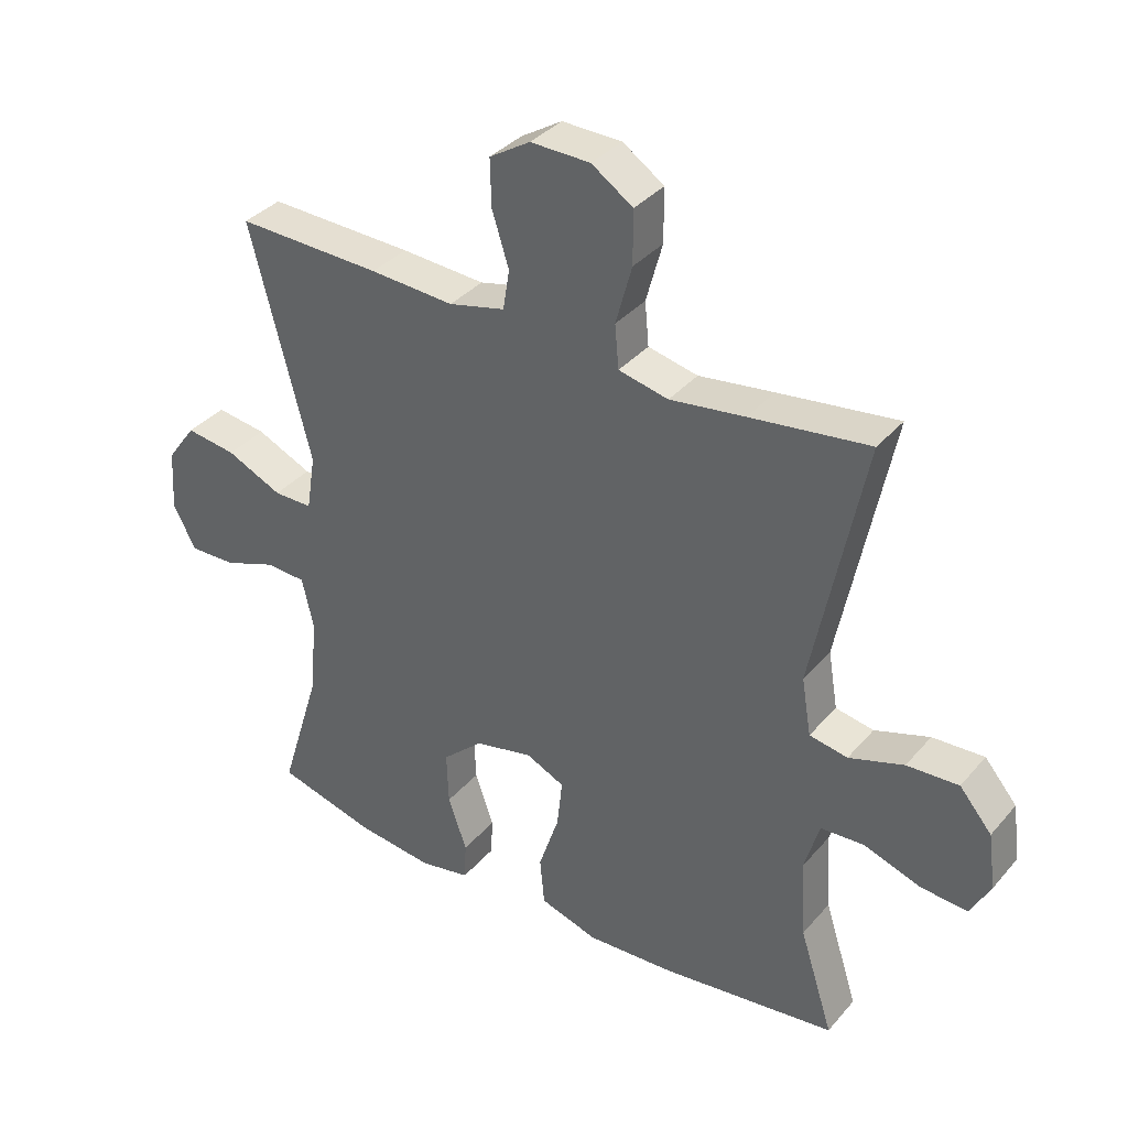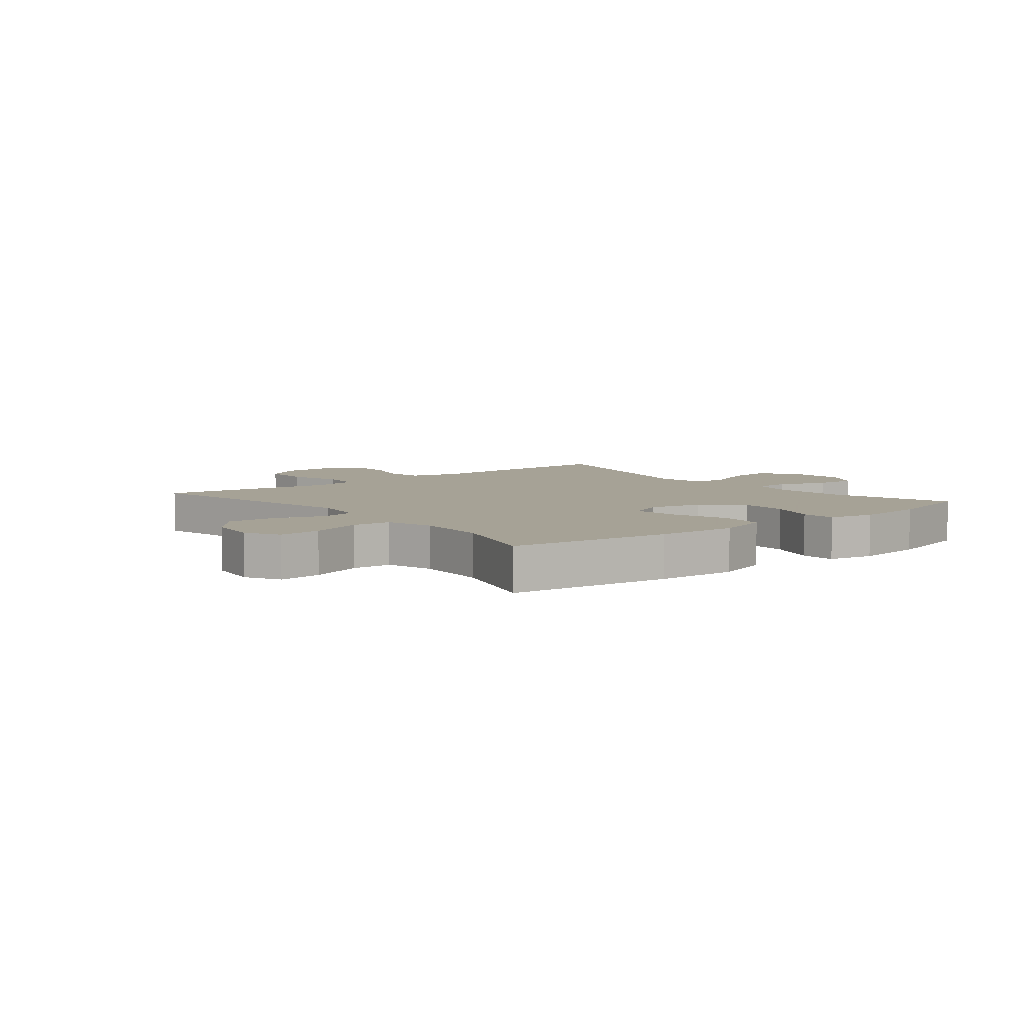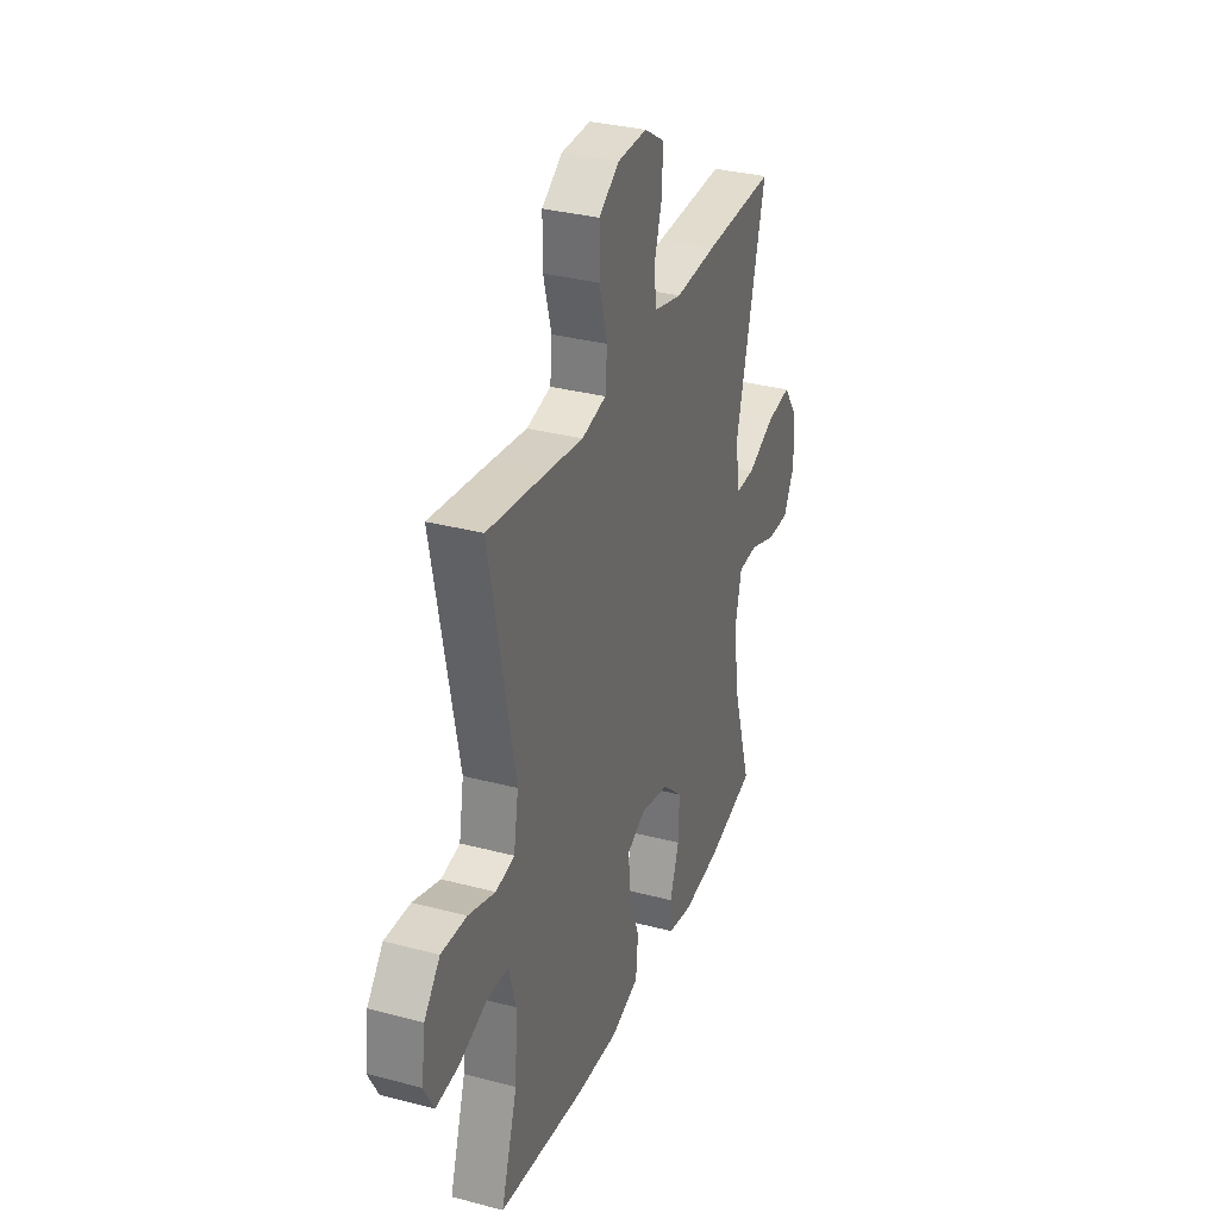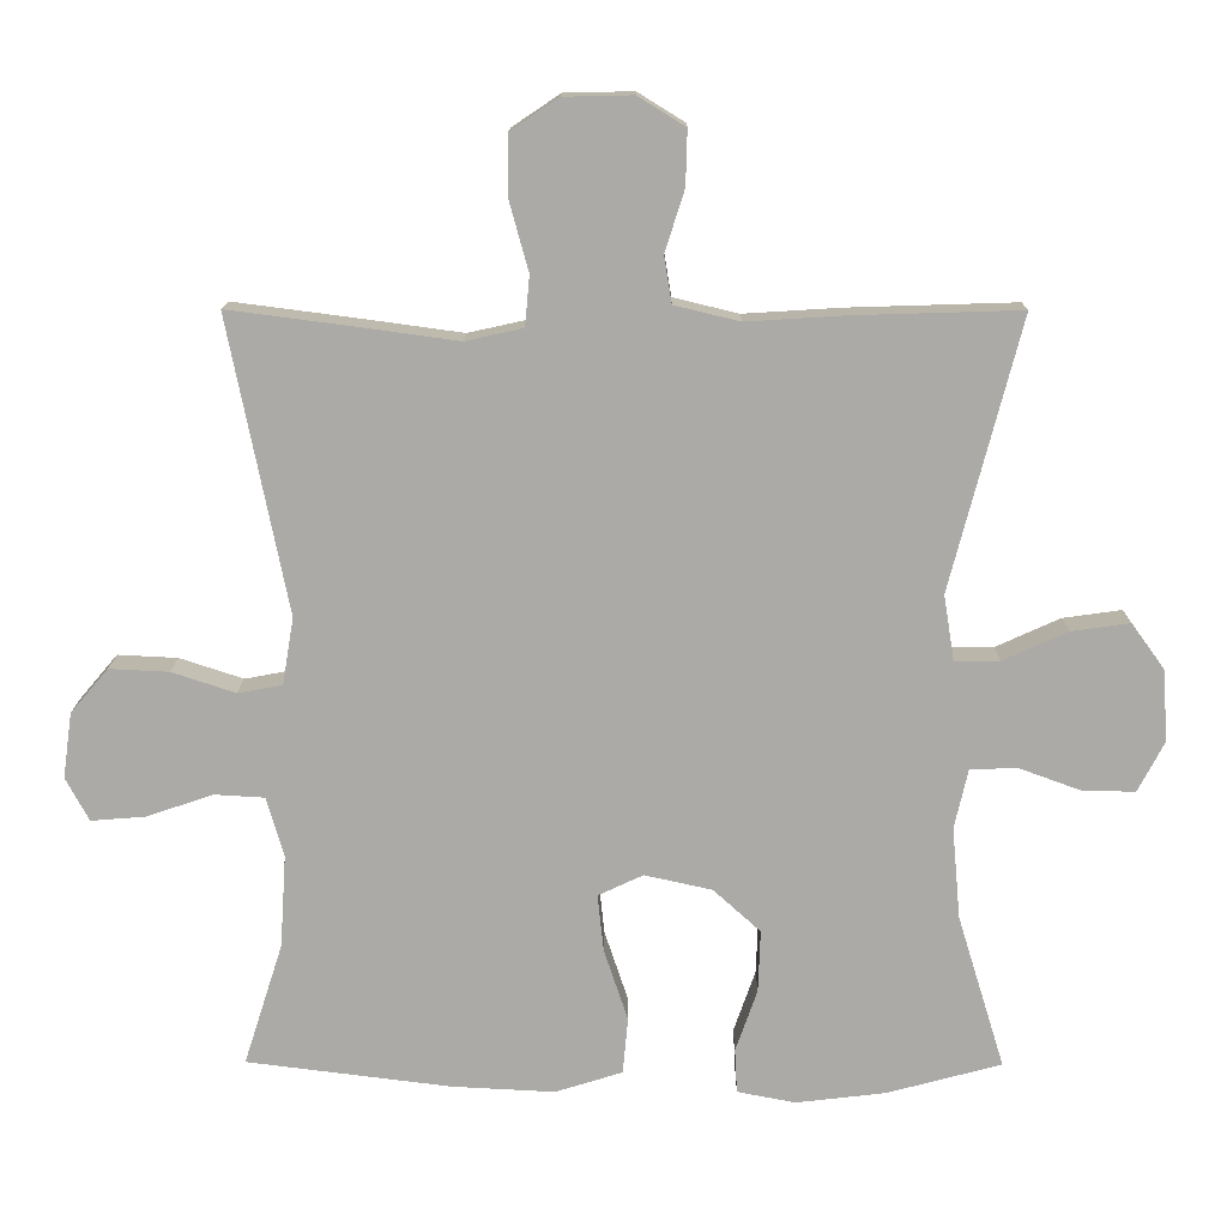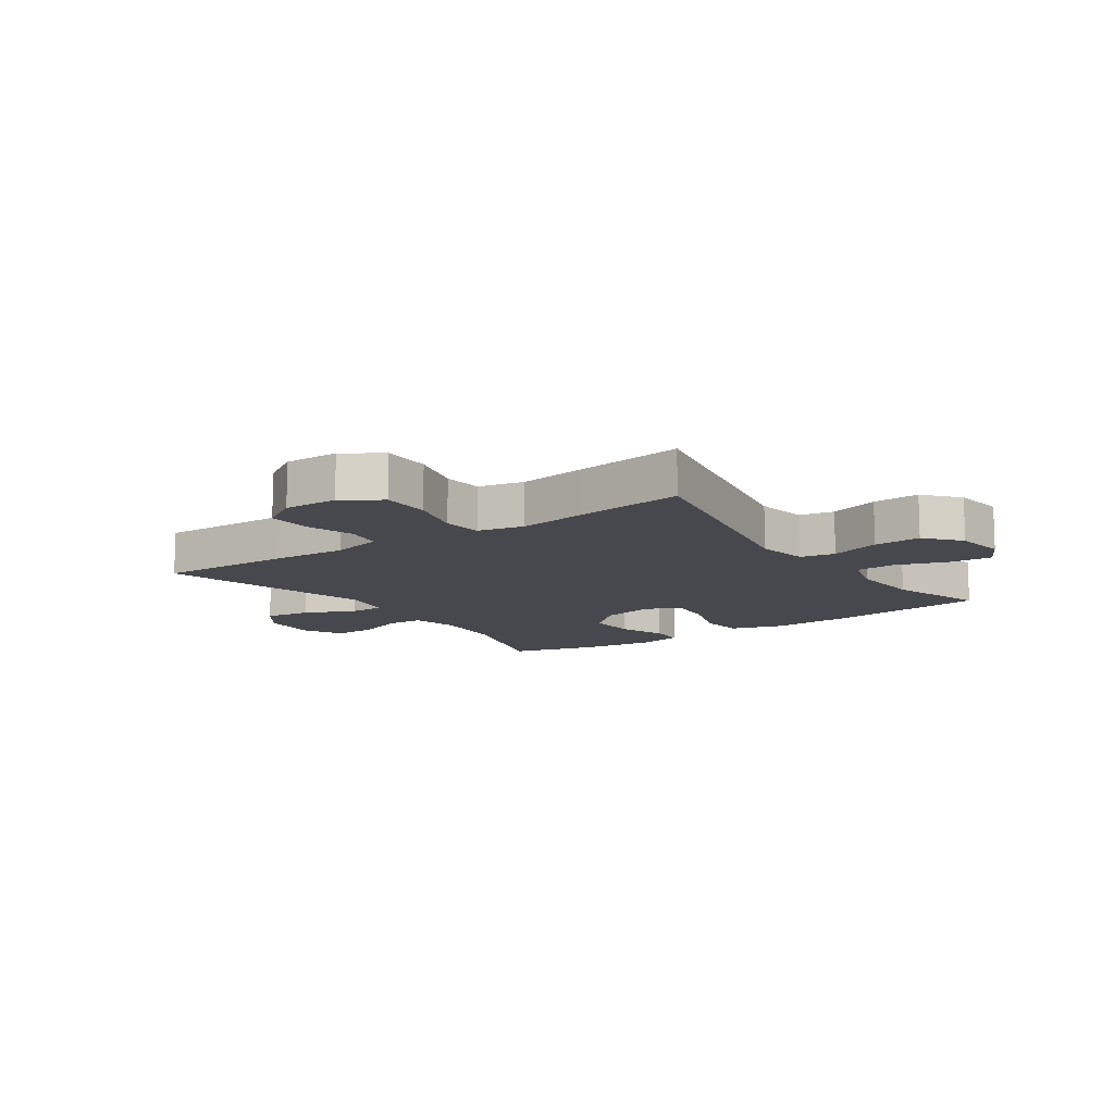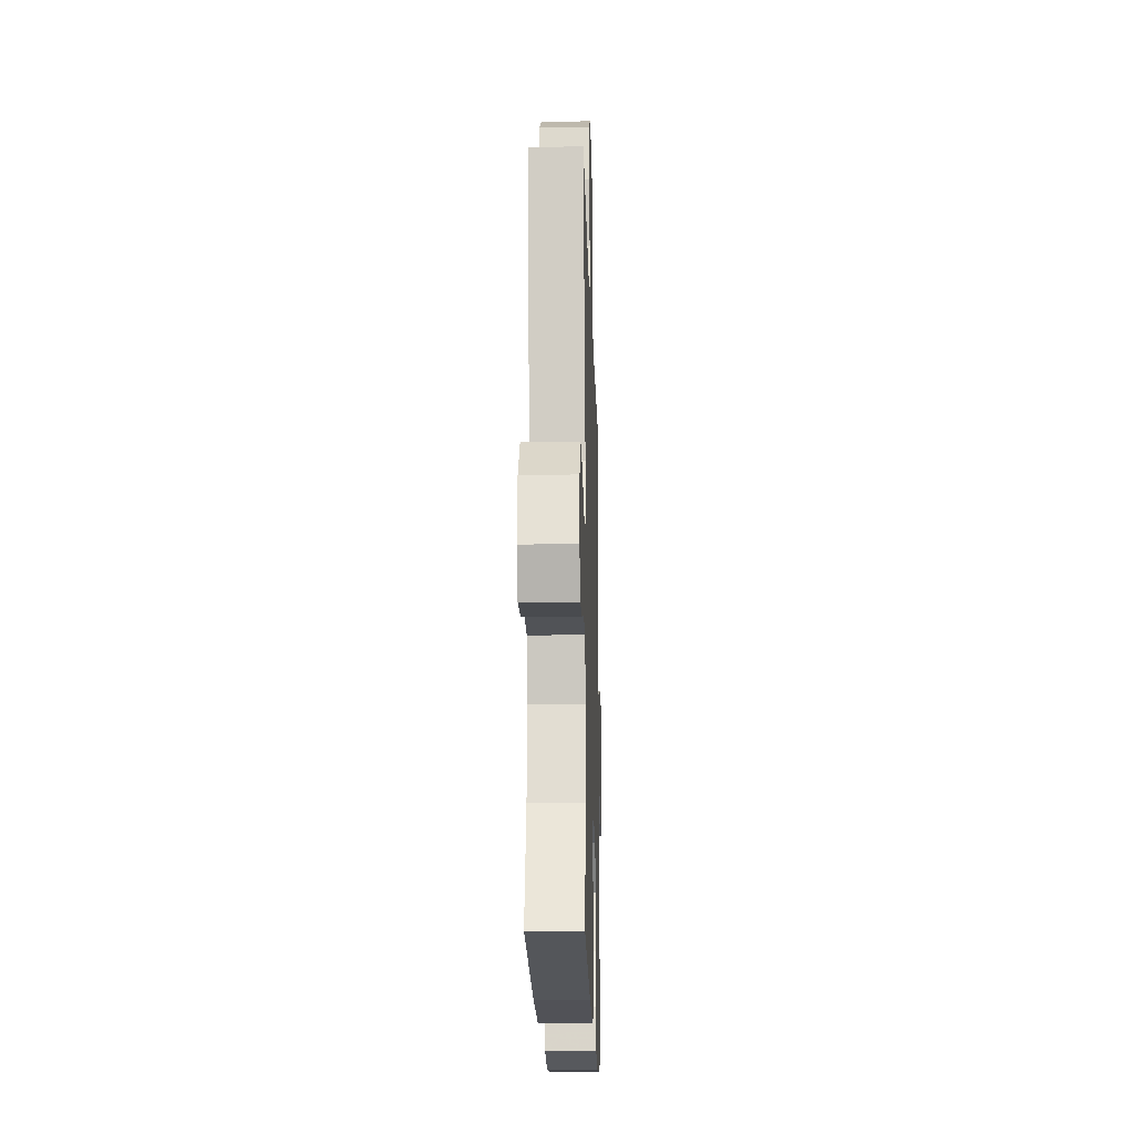
<metadata>
{"format":"obj","ext":"obj","renderer":"f3d","projection":"perspective","resolution":1024,"background":"white","views":[{"elev":35.8,"azim":34.8,"up":"+Z"},{"elev":6.3,"azim":141.0,"up":"+Y"},{"elev":32.5,"azim":110.2,"up":"+Z"},{"elev":14.0,"azim":-179.5,"up":"+Z"},{"elev":-11.7,"azim":34.8,"up":"+Y"},{"elev":-18.6,"azim":91.7,"up":"+Z"}]}
</metadata>
<code>
v 0.5 0.07 -0.5
v 0.227 0.07 -0.534
v 0.091 0.07 -0.541
v 0.001 0.07 -0.513
v -0.006 0.07 -0.438
v 0.026 0.07 -0.342
v 0.034 0.07 -0.266
v -0.026 0.07 -0.238
v -0.116 0.07 -0.258
v -0.179 0.07 -0.315
v -0.176 0.07 -0.398
v -0.147 0.07 -0.481
v -0.15 0.07 -0.54
v -0.228 0.07 -0.555
v -0.347 0.07 -0.541
v -0.5 0.07 -0.5
v -0.437 0.07 -0.295
v -0.426 0.07 -0.173
v -0.444 0.07 -0.094
v -0.506 0.07 -0.091
v -0.588 0.07 -0.121
v -0.66 0.07 -0.123
v -0.695 0.07 -0.056
v -0.689 0.07 0.039
v -0.644 0.07 0.101
v -0.566 0.07 0.09
v -0.48 0.07 0.051
v -0.42 0.07 0.051
v -0.406 0.07 0.138
v -0.5 0.07 0.5
v -0.276 0.07 0.493
v -0.146 0.07 0.485
v -0.059 0.07 0.506
v -0.049 0.07 0.568
v -0.075 0.07 0.65
v -0.077 0.07 0.723
v -0.014 0.07 0.762
v 0.078 0.07 0.76
v 0.142 0.07 0.717
v 0.142 0.07 0.635
v 0.117 0.07 0.544
v 0.123 0.07 0.477
v 0.2 0.07 0.46
v 0.316 0.07 0.476
v 0.5 0.07 0.5
v 0.421 0.07 0.106
v 0.436 0.07 0.017
v 0.495 0.07 0.006
v 0.58 0.07 0.034
v 0.66 0.07 0.038
v 0.71 0.07 -0.021
v 0.722 0.07 -0.108
v 0.691 0.07 -0.166
v 0.618 0.07 -0.16
v 0.53 0.07 -0.13
v 0.463 0.07 -0.134
v 0.44 0.07 -0.214
v 0.448 0.07 -0.337
v 0.5 0 -0.5
v 0.227 0 -0.534
v 0.091 0 -0.541
v 0.001 0 -0.513
v -0.006 0 -0.438
v 0.026 0 -0.342
v 0.034 0 -0.266
v -0.026 0 -0.238
v -0.116 0 -0.258
v -0.179 0 -0.315
v -0.176 0 -0.398
v -0.147 0 -0.481
v -0.15 0 -0.54
v -0.228 0 -0.555
v -0.347 0 -0.541
v -0.5 0 -0.5
v -0.437 0 -0.295
v -0.426 0 -0.173
v -0.444 0 -0.094
v -0.506 0 -0.091
v -0.588 0 -0.121
v -0.66 0 -0.123
v -0.695 0 -0.056
v -0.689 0 0.039
v -0.644 0 0.101
v -0.566 0 0.09
v -0.48 0 0.051
v -0.42 0 0.051
v -0.406 0 0.138
v -0.5 0 0.5
v -0.276 0 0.493
v -0.146 0 0.485
v -0.059 0 0.506
v -0.049 0 0.568
v -0.075 0 0.65
v -0.077 0 0.723
v -0.014 0 0.762
v 0.078 0 0.76
v 0.142 0 0.717
v 0.142 0 0.635
v 0.117 0 0.544
v 0.123 0 0.477
v 0.2 0 0.46
v 0.316 0 0.476
v 0.5 0 0.5
v 0.421 0 0.106
v 0.436 0 0.017
v 0.495 0 0.006
v 0.58 0 0.034
v 0.66 0 0.038
v 0.71 0 -0.021
v 0.722 0 -0.108
v 0.691 0 -0.166
v 0.618 0 -0.16
v 0.53 0 -0.13
v 0.463 0 -0.134
v 0.44 0 -0.214
v 0.448 0 -0.337
f 53 54 55
f 52 53 55
f 51 52 55
f 50 51 55
f 49 50 55
f 48 49 55
f 47 48 55 56
f 43 44 45 46
f 42 43 46 47
f 39 40 41
f 38 39 41
f 37 38 41
f 36 37 41
f 35 36 41
f 34 35 41
f 33 34 41 42
f 47 56 57
f 42 47 57
f 33 42 57
f 32 33 57
f 25 26 27
f 24 25 27
f 23 24 27
f 22 23 27
f 21 22 27
f 20 21 27
f 19 20 27 28
f 18 19 28
f 15 16 17
f 14 15 17
f 13 14 17
f 12 13 17
f 11 12 17
f 10 11 17 18
f 18 28 29
f 10 18 29
f 9 10 29
f 4 5 6
f 3 4 6
f 2 3 6
f 1 2 6
f 58 1 6
f 58 6 7
f 57 58 7 8
f 32 57 8
f 30 31 32
f 29 30 32
f 9 29 32
f 8 9 32
f 113 112 111
f 113 111 110
f 113 110 109
f 113 109 108
f 113 108 107
f 113 107 106
f 114 113 106 105
f 104 103 102 101
f 105 104 101 100
f 99 98 97
f 99 97 96
f 99 96 95
f 99 95 94
f 99 94 93
f 99 93 92
f 100 99 92 91
f 115 114 105
f 115 105 100
f 115 100 91
f 115 91 90
f 85 84 83
f 85 83 82
f 85 82 81
f 85 81 80
f 85 80 79
f 85 79 78
f 86 85 78 77
f 86 77 76
f 75 74 73
f 75 73 72
f 75 72 71
f 75 71 70
f 75 70 69
f 76 75 69 68
f 87 86 76
f 87 76 68
f 87 68 67
f 64 63 62
f 64 62 61
f 64 61 60
f 64 60 59
f 64 59 116
f 65 64 116
f 66 65 116 115
f 66 115 90
f 90 89 88
f 90 88 87
f 90 87 67
f 90 67 66
f 1 59 60 2
f 2 60 61 3
f 3 61 62 4
f 4 62 63 5
f 5 63 64 6
f 6 64 65 7
f 7 65 66 8
f 8 66 67 9
f 9 67 68 10
f 10 68 69 11
f 11 69 70 12
f 12 70 71 13
f 13 71 72 14
f 14 72 73 15
f 15 73 74 16
f 16 74 75 17
f 17 75 76 18
f 18 76 77 19
f 19 77 78 20
f 20 78 79 21
f 21 79 80 22
f 22 80 81 23
f 23 81 82 24
f 24 82 83 25
f 25 83 84 26
f 26 84 85 27
f 27 85 86 28
f 28 86 87 29
f 29 87 88 30
f 30 88 89 31
f 31 89 90 32
f 32 90 91 33
f 33 91 92 34
f 34 92 93 35
f 35 93 94 36
f 36 94 95 37
f 37 95 96 38
f 38 96 97 39
f 39 97 98 40
f 40 98 99 41
f 41 99 100 42
f 42 100 101 43
f 43 101 102 44
f 44 102 103 45
f 45 103 104 46
f 46 104 105 47
f 47 105 106 48
f 48 106 107 49
f 49 107 108 50
f 50 108 109 51
f 51 109 110 52
f 52 110 111 53
f 53 111 112 54
f 54 112 113 55
f 55 113 114 56
f 56 114 115 57
f 57 115 116 58
f 58 116 59 1

</code>
